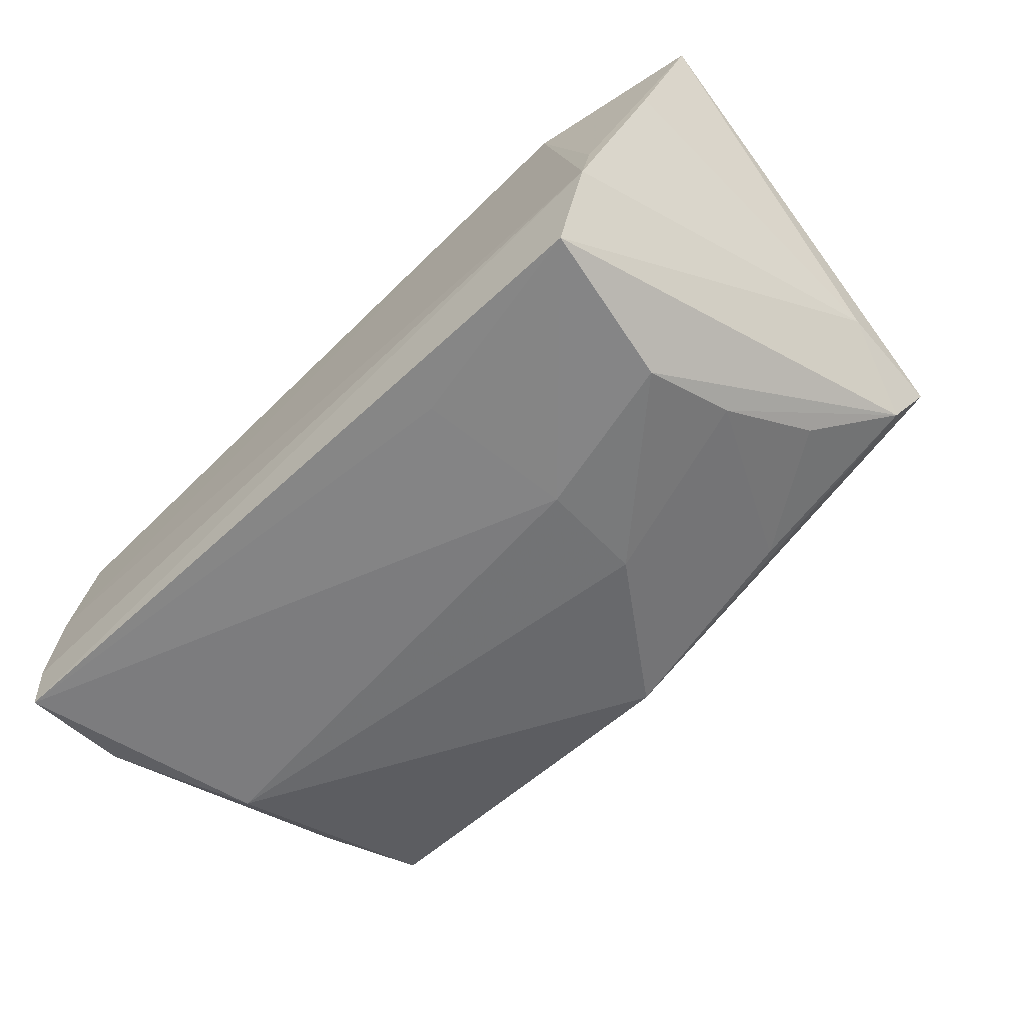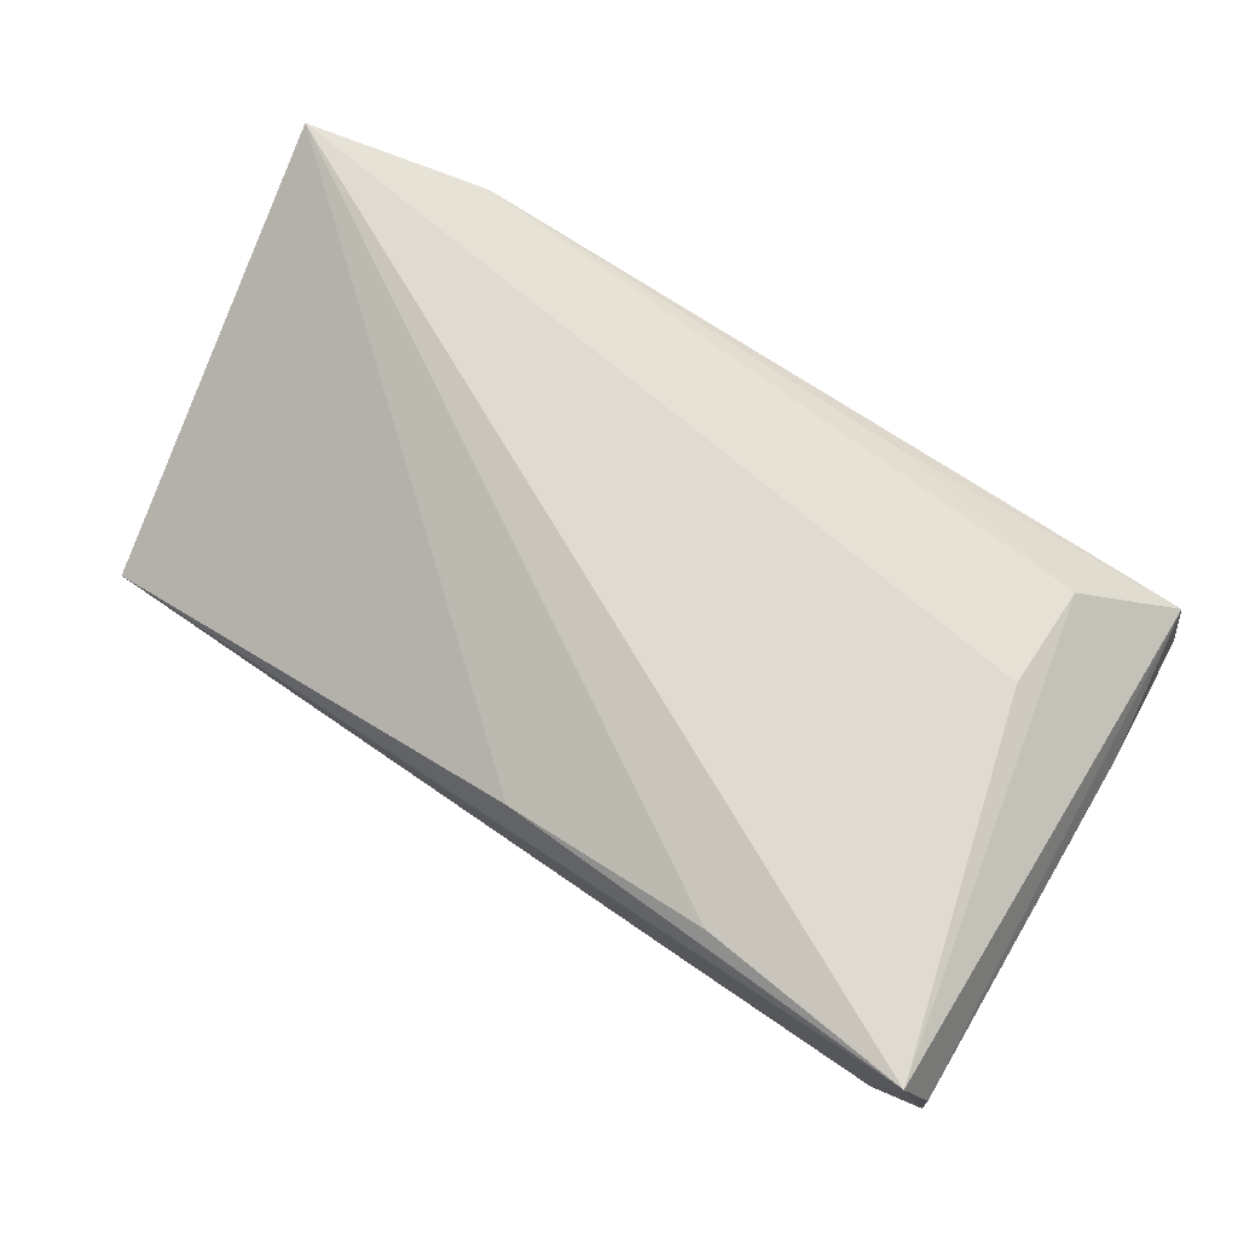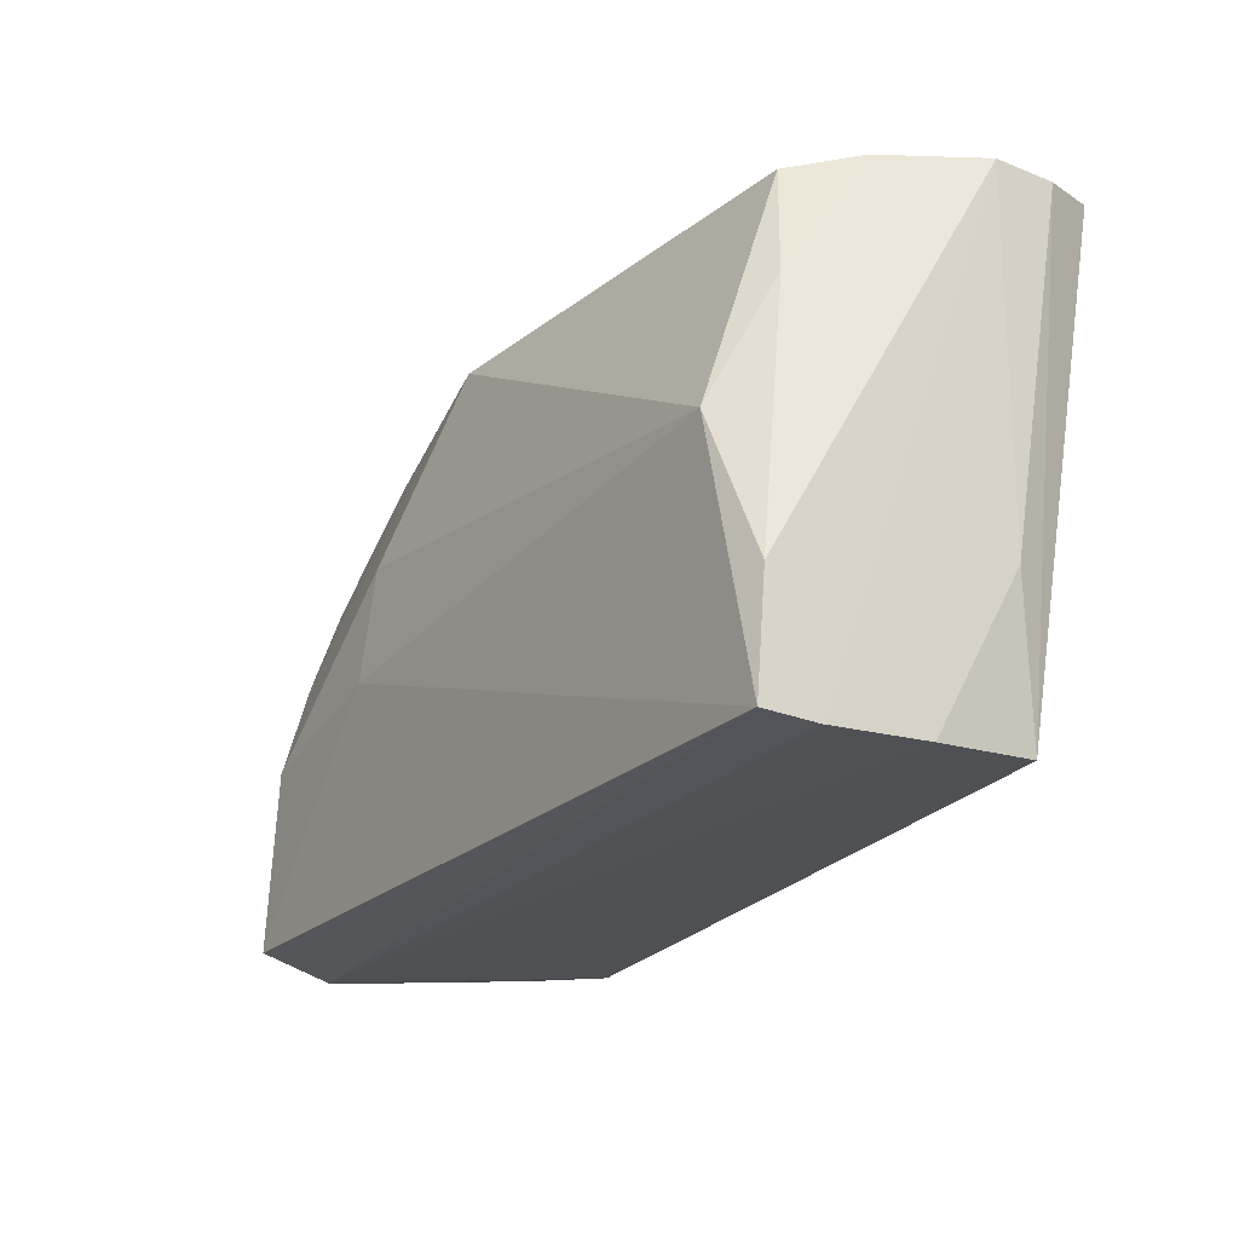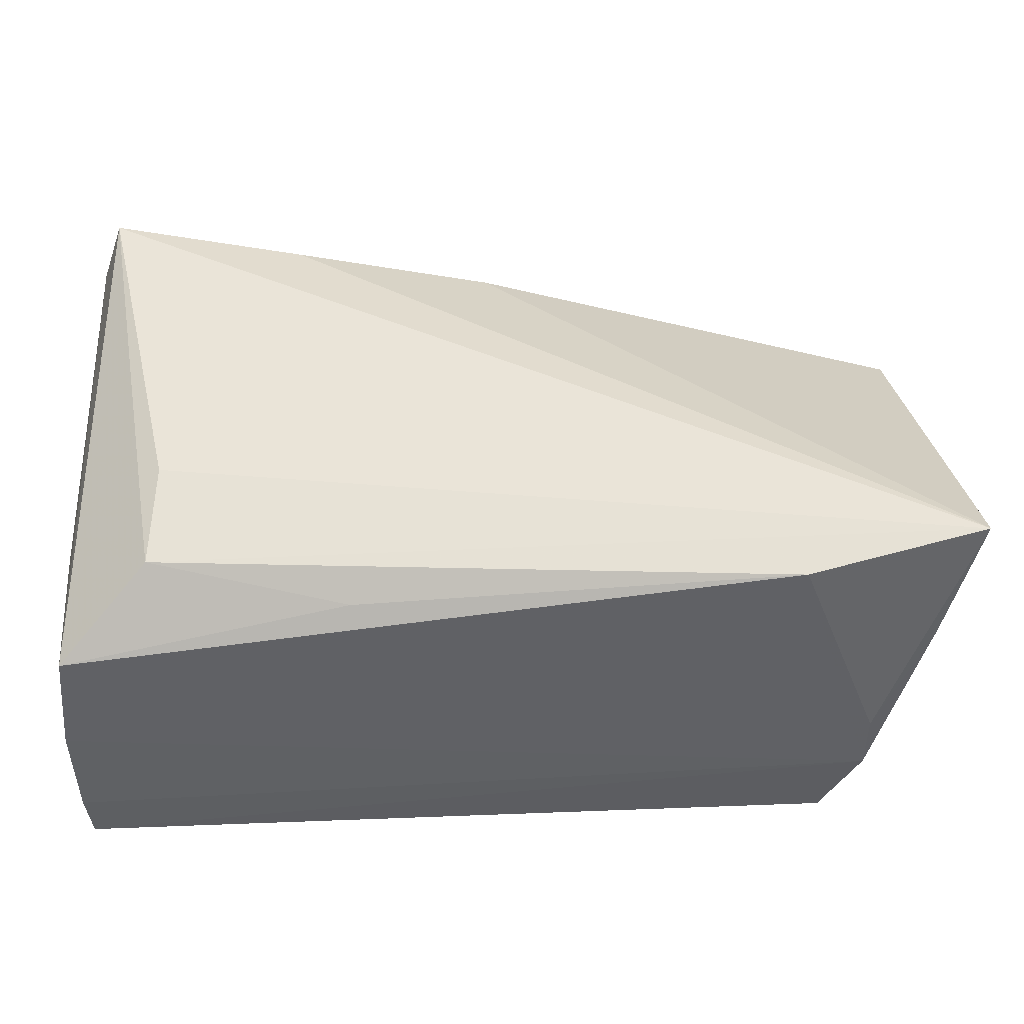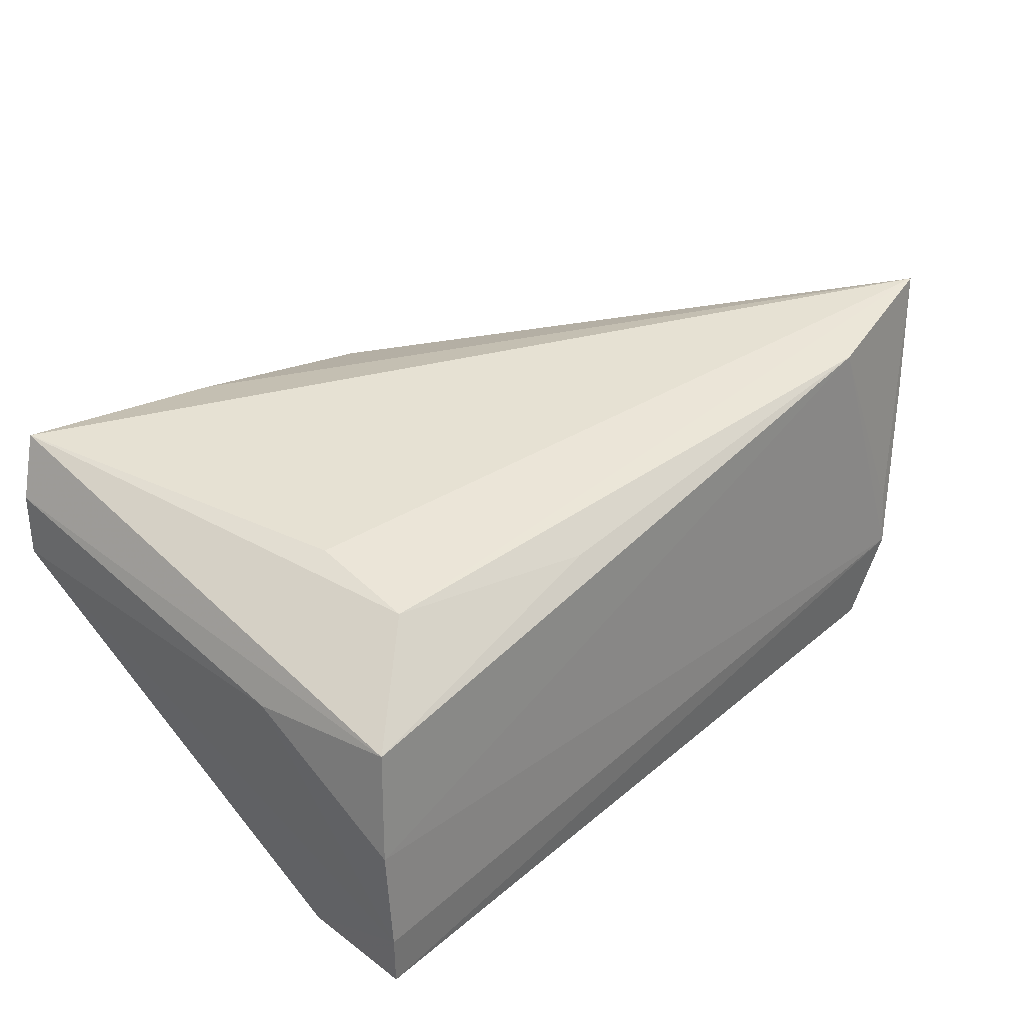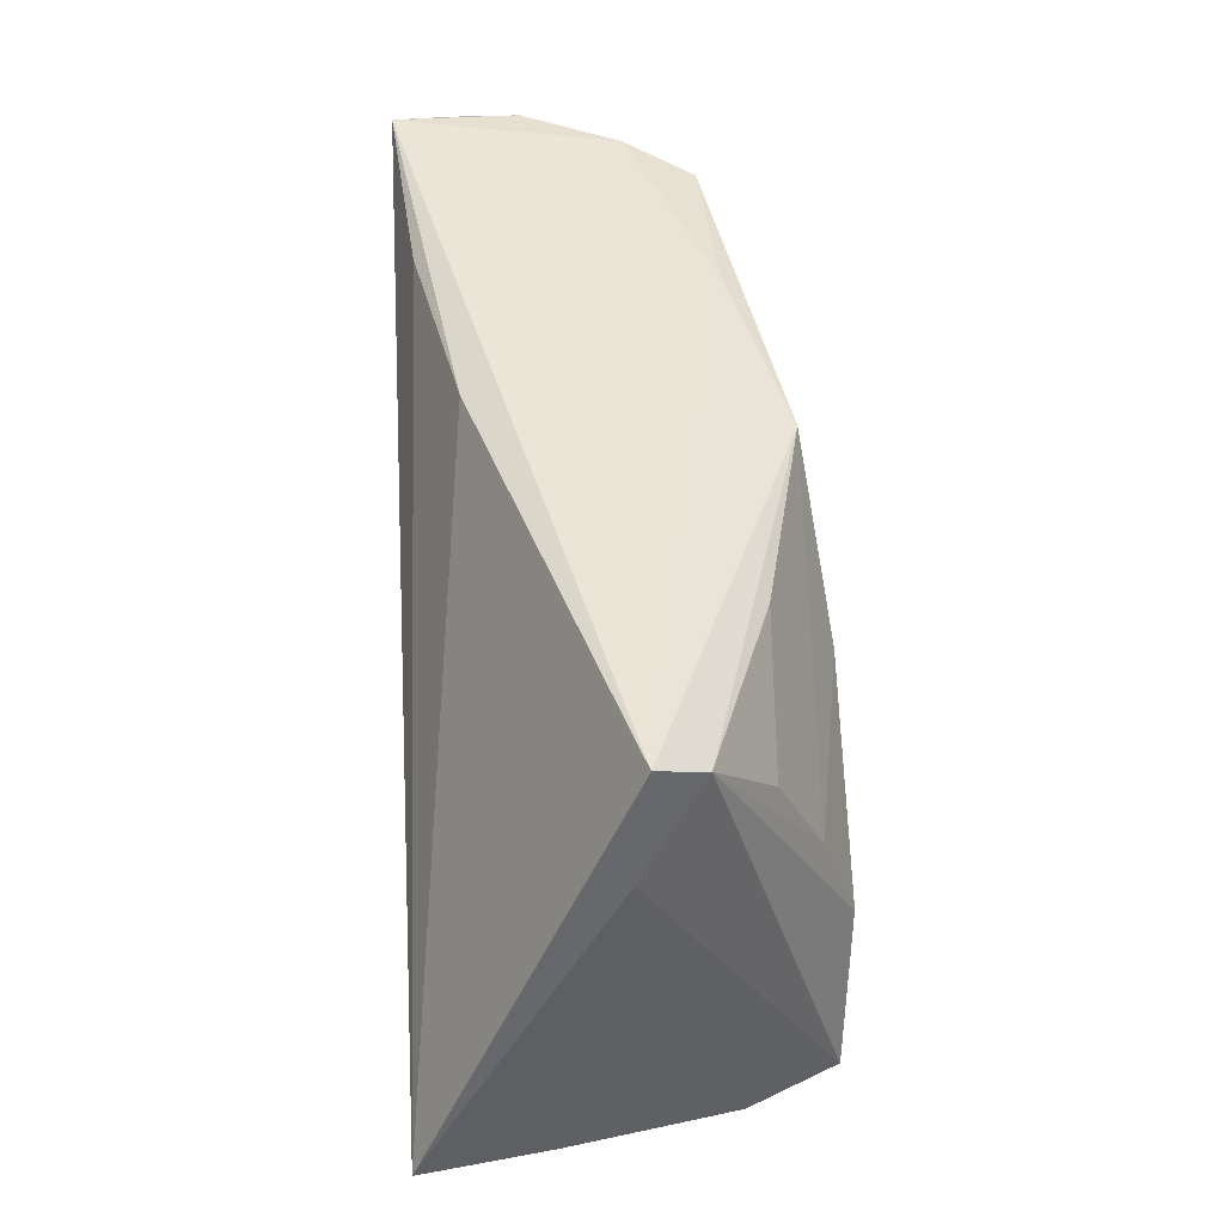
<metadata>
{"format":"obj","ext":"obj","renderer":"f3d","projection":"perspective","resolution":1024,"background":"white","views":[{"elev":-58.9,"azim":44.1,"up":"+Z"},{"elev":72.3,"azim":-148.9,"up":"+Z"},{"elev":-23.0,"azim":-123.9,"up":"+Y"},{"elev":-41.4,"azim":1.9,"up":"+Y"},{"elev":34.3,"azim":-47.1,"up":"+Z"},{"elev":40.1,"azim":86.1,"up":"+Y"}]}
</metadata>
<code>
v -0.03985 0.02976 -0.0122
v 0.03899 -0.008587 -0.02151
v 0.002342 0.03002 0.01553
v 0.006103 0.0273 -0.01816
v 0.03867 -0.0252 0.02118
v 0.0199 -0.004218 -0.02237
v -0.02149 0.03133 0.02
v 0.04725 -0.02852 -0.01037
v 0.03012 0.02448 -0.01265
v -0.04675 -0.02634 0.008843
v -0.04843 0.03351 0.007461
v -0.04843 -0.02871 -0.01603
v -0.0125 -0.02395 0.01595
v 0.0427 -0.02768 -0.02068
v 0.05498 0.02734 0.0005039
v -0.01761 0.0297 -0.01296
v -0.04819 -0.02851 -0.02237
v 0.01913 0.008847 -0.02116
v -0.04532 0.03514 0.02208
v 0.04767 -0.02754 -0.004042
v -0.0483 -0.0156 -0.02138
v 0.05902 -0.02089 0.02329
v 0.01755 -0.02284 -0.02147
v 0.04087 0.003053 -0.01754
v -0.0411 0.001246 -0.02237
v 0.04478 0.01478 -0.01209
v 0.05224 0.02431 -0.005009
v 0.05439 -0.02403 0.009026
v 0.05559 0.01406 0.001908
v -0.0431 0.01645 -0.01471
v -0.03614 -0.01857 0.01787
v -0.04841 -0.008848 0.006924
v -0.0356 -0.006283 0.0201
v -0.04327 0.03253 -0.004033
v -0.04834 -0.02778 -0.004049
v -0.04813 0.03376 0.01503
f 22 31 5
f 22 15 3
f 3 7 22
f 36 10 19
f 19 10 31
f 7 3 19
f 22 7 19
f 19 3 15
f 17 8 12
f 14 8 17
f 29 8 14
f 29 28 8
f 29 15 22
f 22 28 29
f 22 5 20
f 20 5 8
f 20 28 22
f 8 28 20
f 32 10 36
f 13 5 31
f 31 10 13
f 13 10 5
f 33 31 22
f 22 19 33
f 33 19 31
f 34 19 15
f 25 6 17
f 18 6 25
f 35 32 12
f 10 32 35
f 12 8 35
f 8 5 35
f 5 10 35
f 4 25 1
f 18 25 4
f 4 24 18
f 4 9 24
f 36 19 11
f 19 34 11
f 11 32 36
f 12 32 11
f 18 24 2
f 14 6 2
f 2 6 18
f 14 17 23
f 23 6 14
f 17 6 23
f 21 25 17
f 21 17 12
f 12 11 21
f 1 34 16
f 16 4 1
f 16 34 15
f 15 4 16
f 24 9 26
f 30 11 34
f 30 21 11
f 30 34 1
f 1 25 30
f 25 21 30
f 27 2 24
f 24 26 27
f 14 2 27
f 15 29 27
f 27 29 14
f 27 26 9
f 27 4 15
f 9 4 27

</code>
